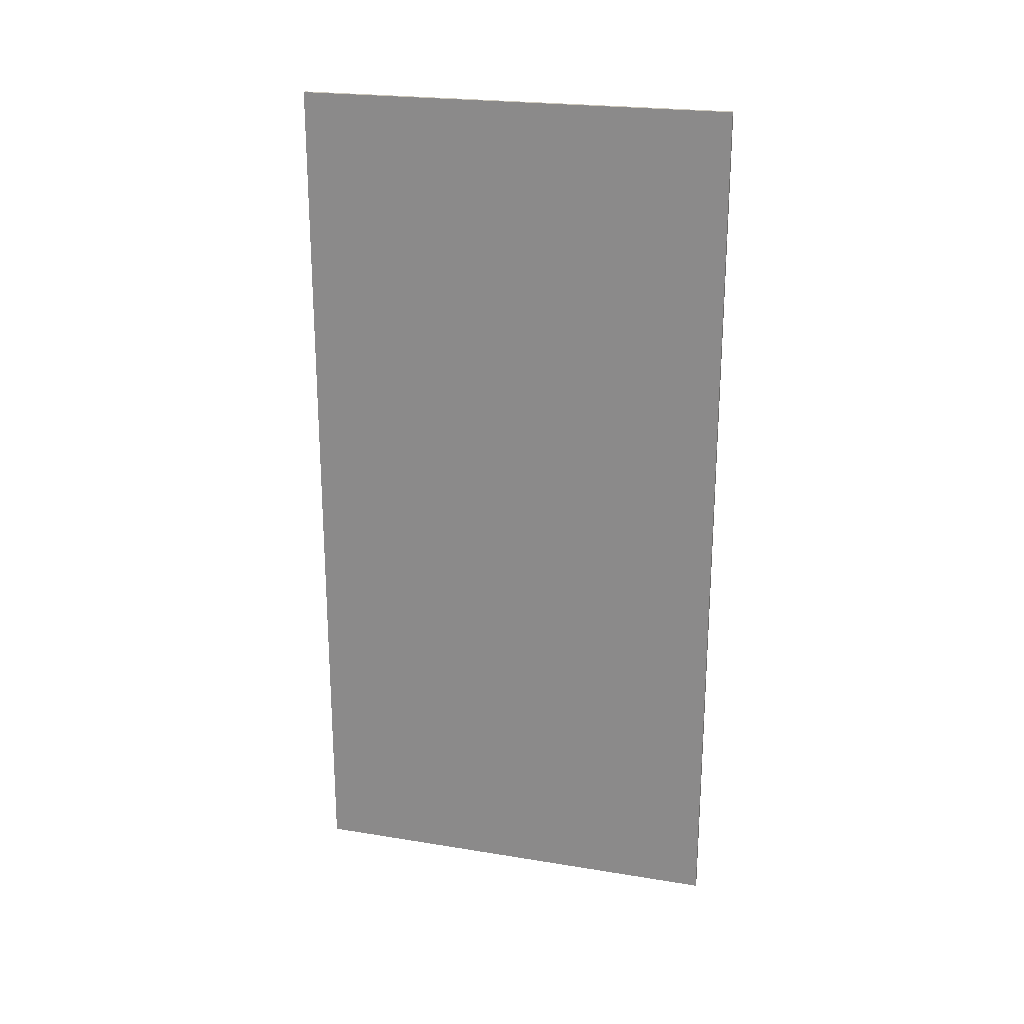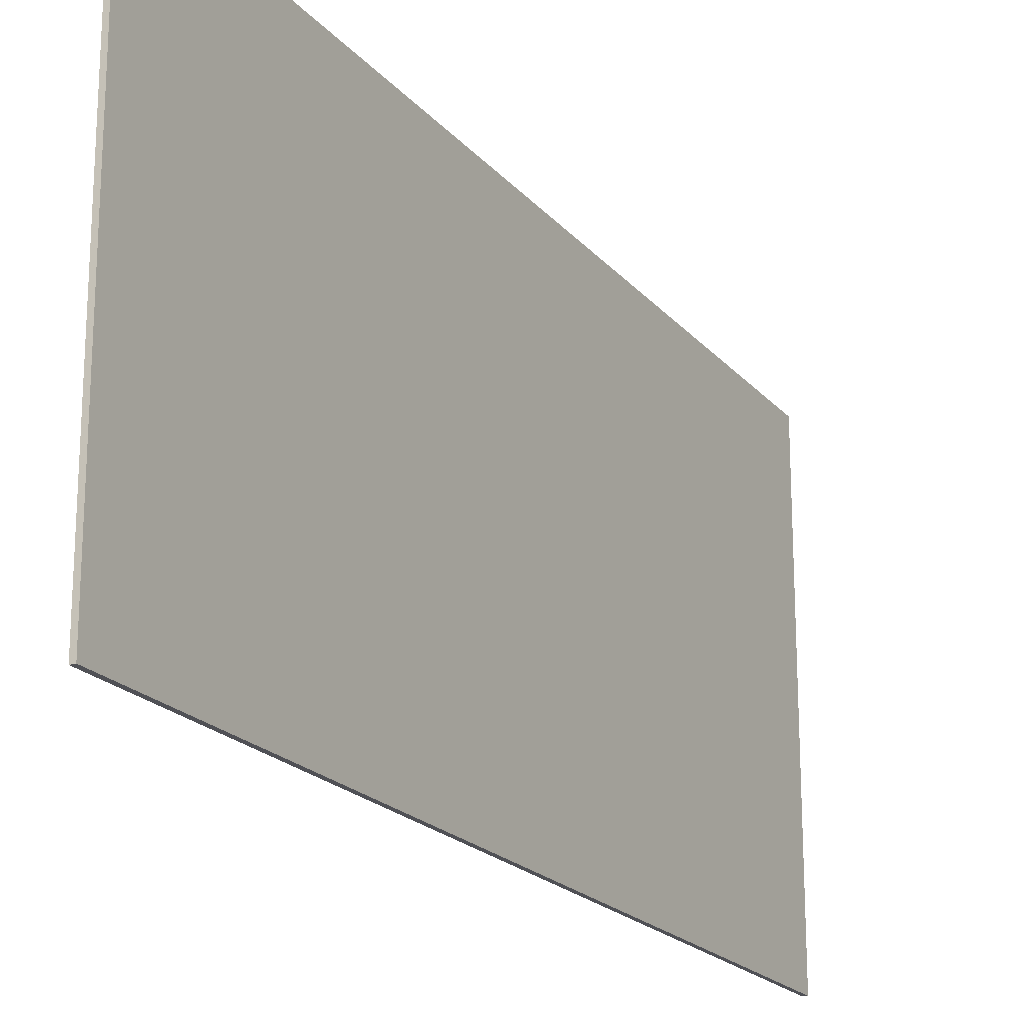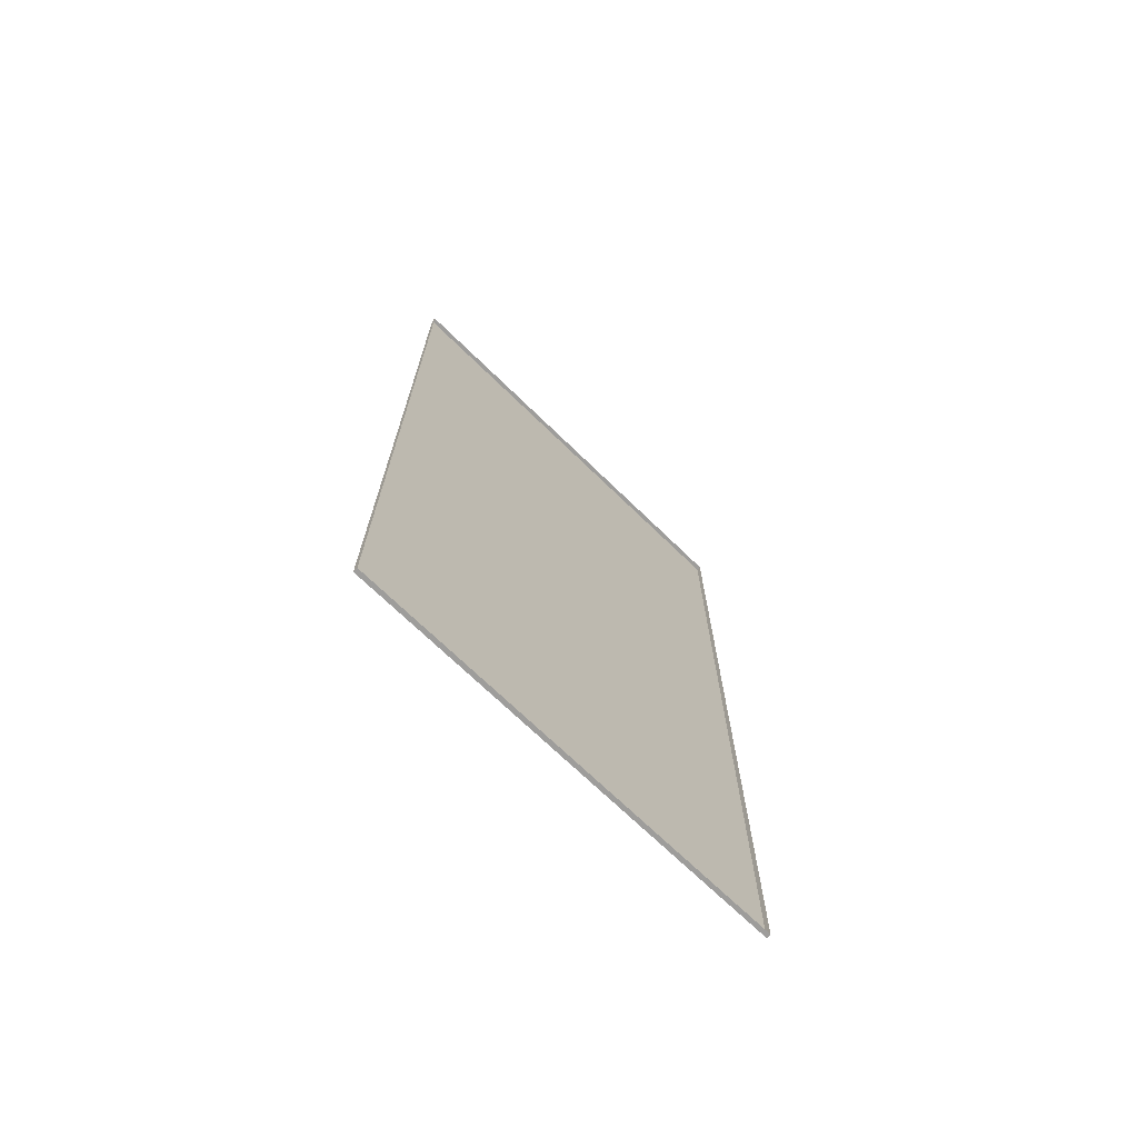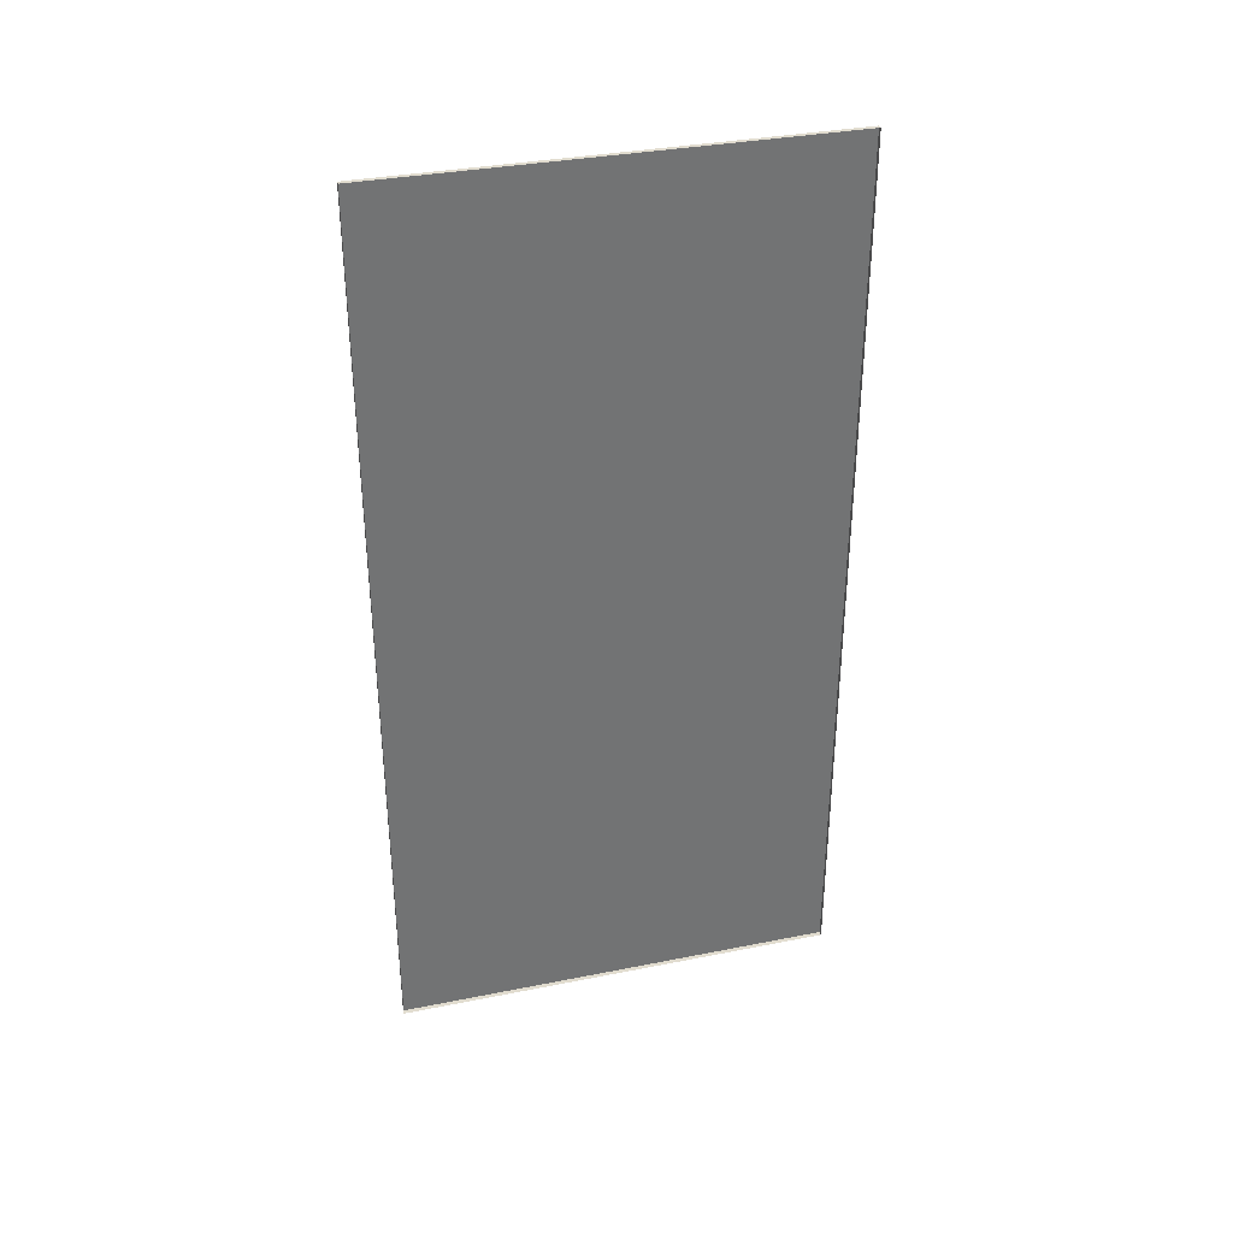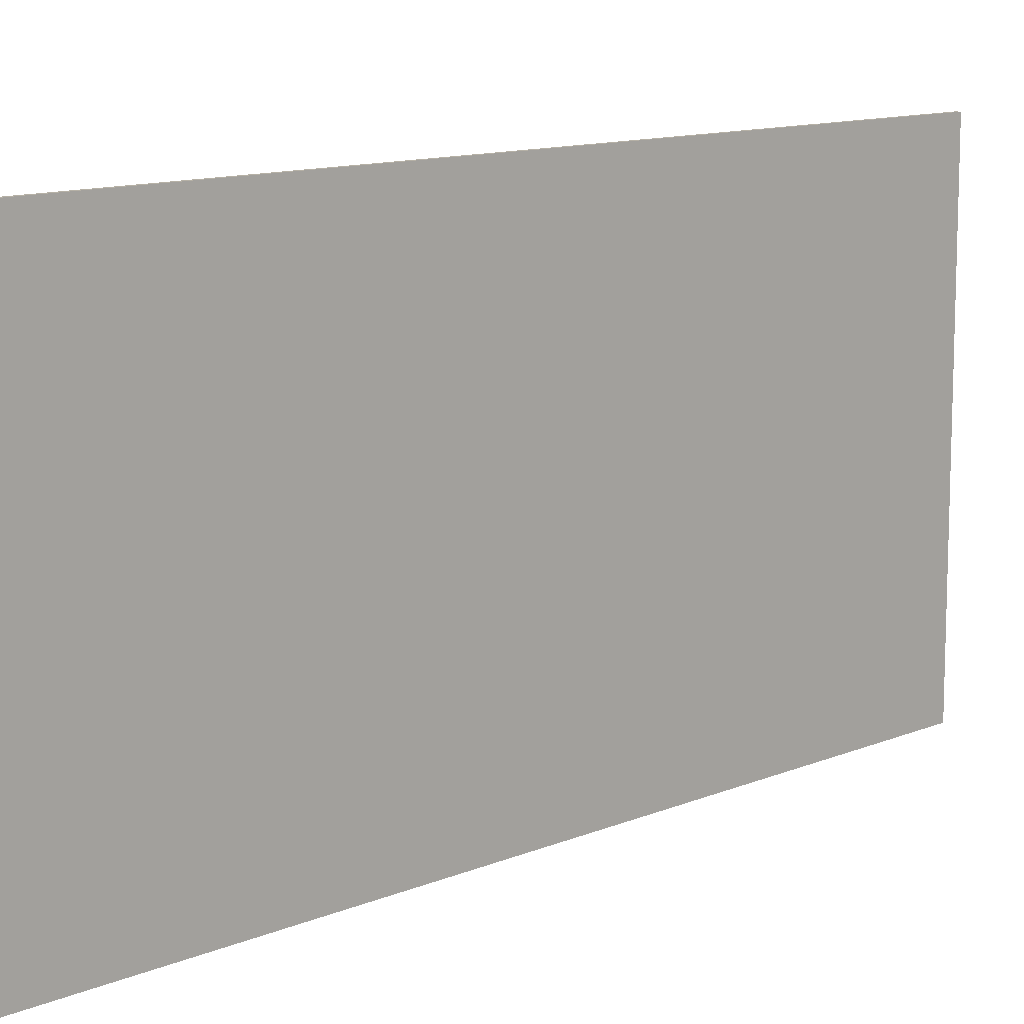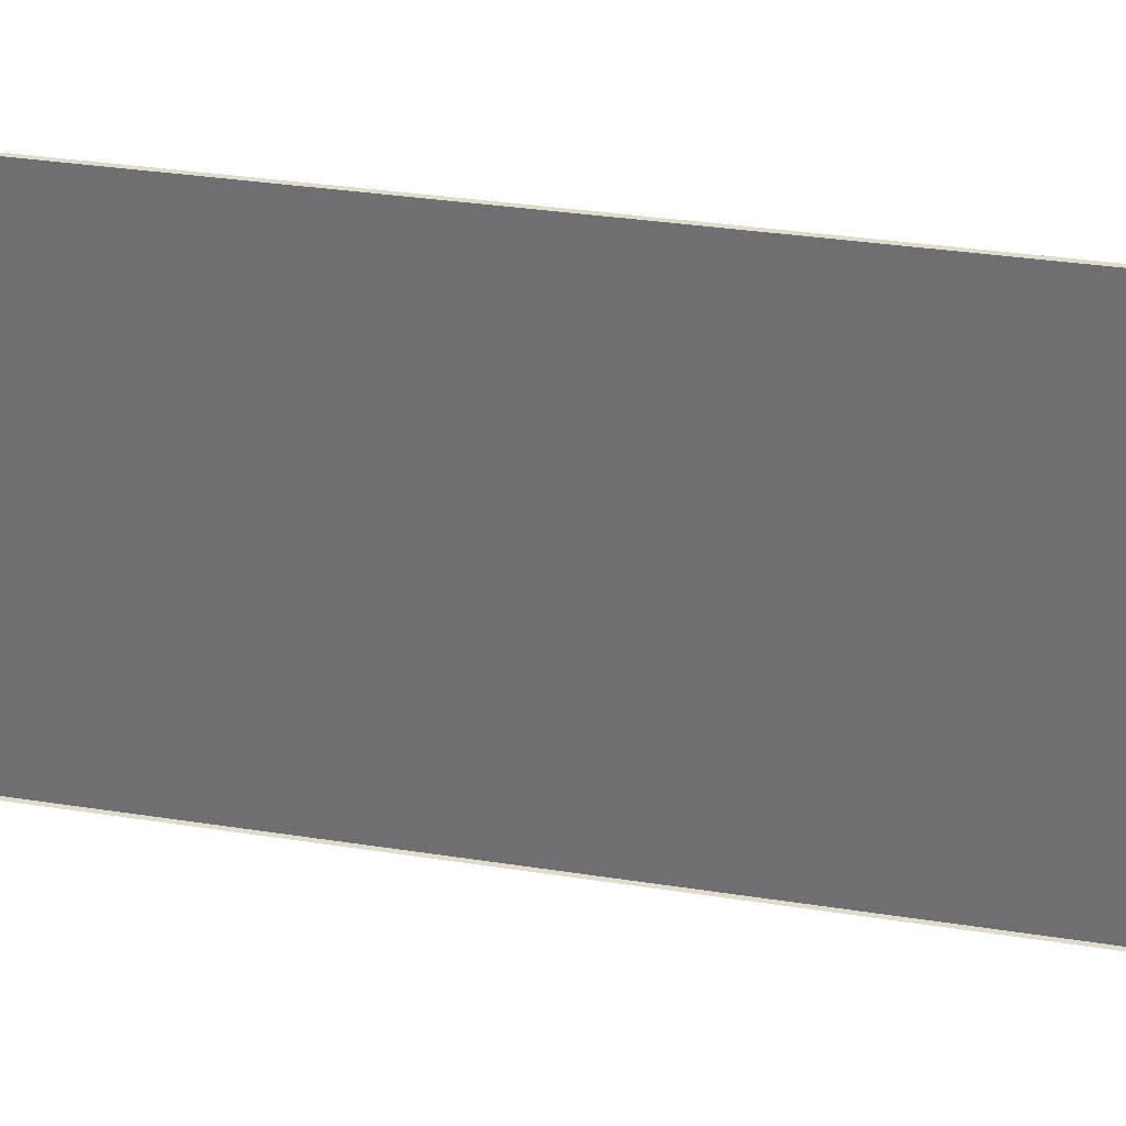
<metadata>
{"format":"obj","ext":"obj","renderer":"f3d","projection":"perspective","resolution":1024,"background":"white","views":[{"elev":22.6,"azim":-74.3,"up":"+Z"},{"elev":-20.3,"azim":-152.0,"up":"+Y"},{"elev":-70.7,"azim":45.8,"up":"+Z"},{"elev":34.5,"azim":75.0,"up":"+Z"},{"elev":11.7,"azim":-135.1,"up":"+Y"},{"elev":33.3,"azim":102.1,"up":"+Y"}]}
</metadata>
<code>
o SketchUp.012_ID1922
v -0.01 2.293 -1.908
v -0.01 1.293 -3.908
v -0.01 1.293 -1.908
v -0.01 2.293 -3.908
v -0.01 2.293 -3.908
v -0.01 2.293 -1.908
v -0.01 1.293 -3.908
v -0.01 1.293 -1.908
v -0.01 2.293 -1.908
v -0.01 2.293 -3.908
v -0.01 1.293 -3.908
v -0.01 1.293 -1.908
v 0 2.293 -1.908
v -0.01 2.293 -3.908
v -0.01 2.293 -1.908
v 0 2.293 -3.908
v -0.01 2.293 -3.908
v 0 1.293 -3.908
v -0.01 1.293 -3.908
v 0 2.293 -3.908
v 0 1.293 -1.908
v -0.01 2.293 -1.908
v -0.01 1.293 -1.908
v 0 2.293 -1.908
v 0 1.293 -3.908
v -0.01 1.293 -1.908
v -0.01 1.293 -3.908
v 0 1.293 -1.908
v 0 2.293 -3.908
v 0 2.293 -1.908
v -0.01 2.293 -3.908
v -0.01 2.293 -1.908
v 0 2.293 -3.908
v -0.01 2.293 -3.908
v 0 1.293 -3.908
v -0.01 1.293 -3.908
v 0 2.293 -1.908
v 0 1.293 -1.908
v -0.01 2.293 -1.908
v -0.01 1.293 -1.908
v 0 1.293 -1.908
v 0 1.293 -3.908
v -0.01 1.293 -1.908
v -0.01 1.293 -3.908
v 0 2.293 -1.908
v 0 2.293 -3.908
v -0.01 2.293 -3.908
v -0.01 2.293 -1.908
v 0 1.293 -3.908
v -0.01 1.293 -3.908
v 0 1.293 -1.908
v -0.01 1.293 -1.908
f 1 2 3
f 2 1 4
f 5 6 7
f 8 7 6
f 41 42 43
f 44 43 42
f 33 34 35
f 36 35 34
f 29 30 31
f 32 31 30
f 37 38 39
f 40 39 38
f 13 14 15
f 14 13 16
f 17 18 19
f 18 17 20
f 21 22 23
f 22 21 24
f 25 26 27
f 26 25 28
l 10 11
l 12 9
l 11 12
l 9 10
l 51 45
l 49 51
l 45 46
l 48 47
l 52 48
l 46 47
l 49 50
l 46 49
l 51 52
l 45 48
l 47 50
l 50 52

</code>
